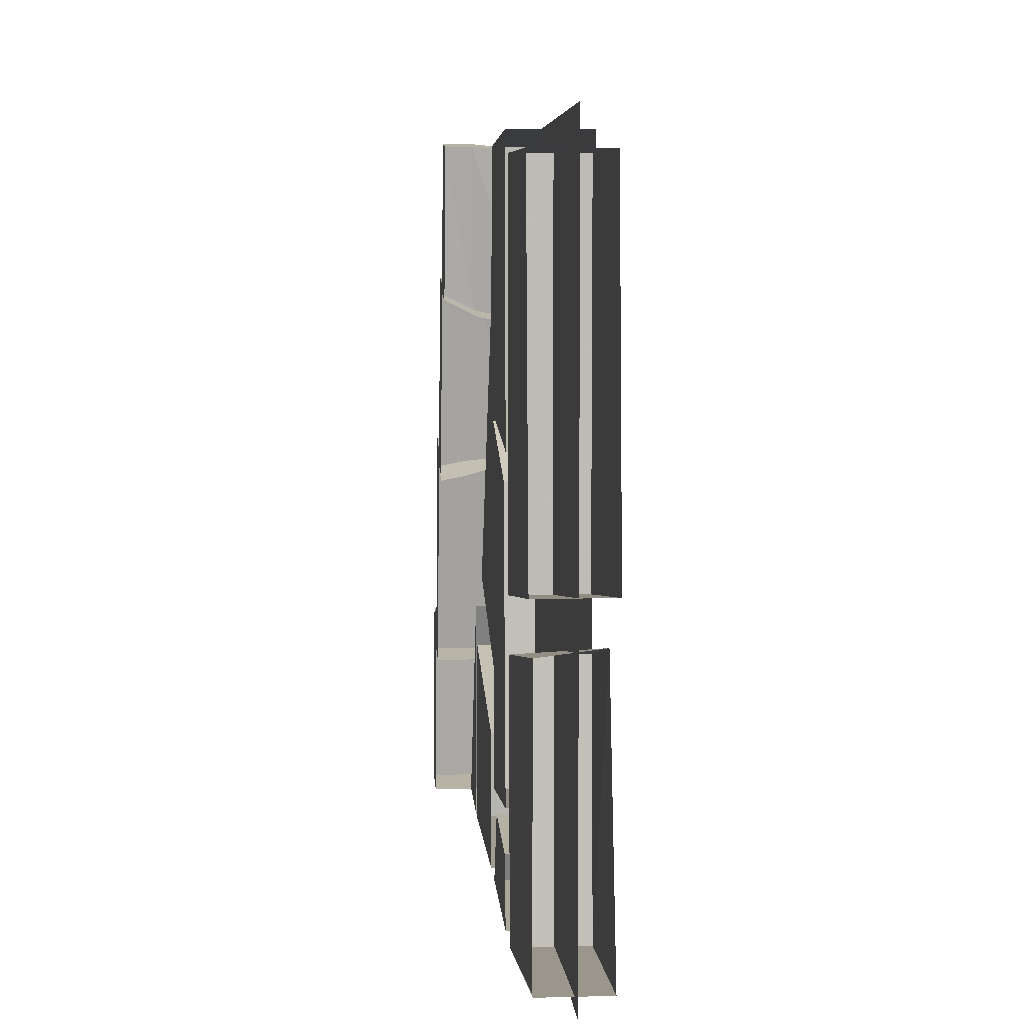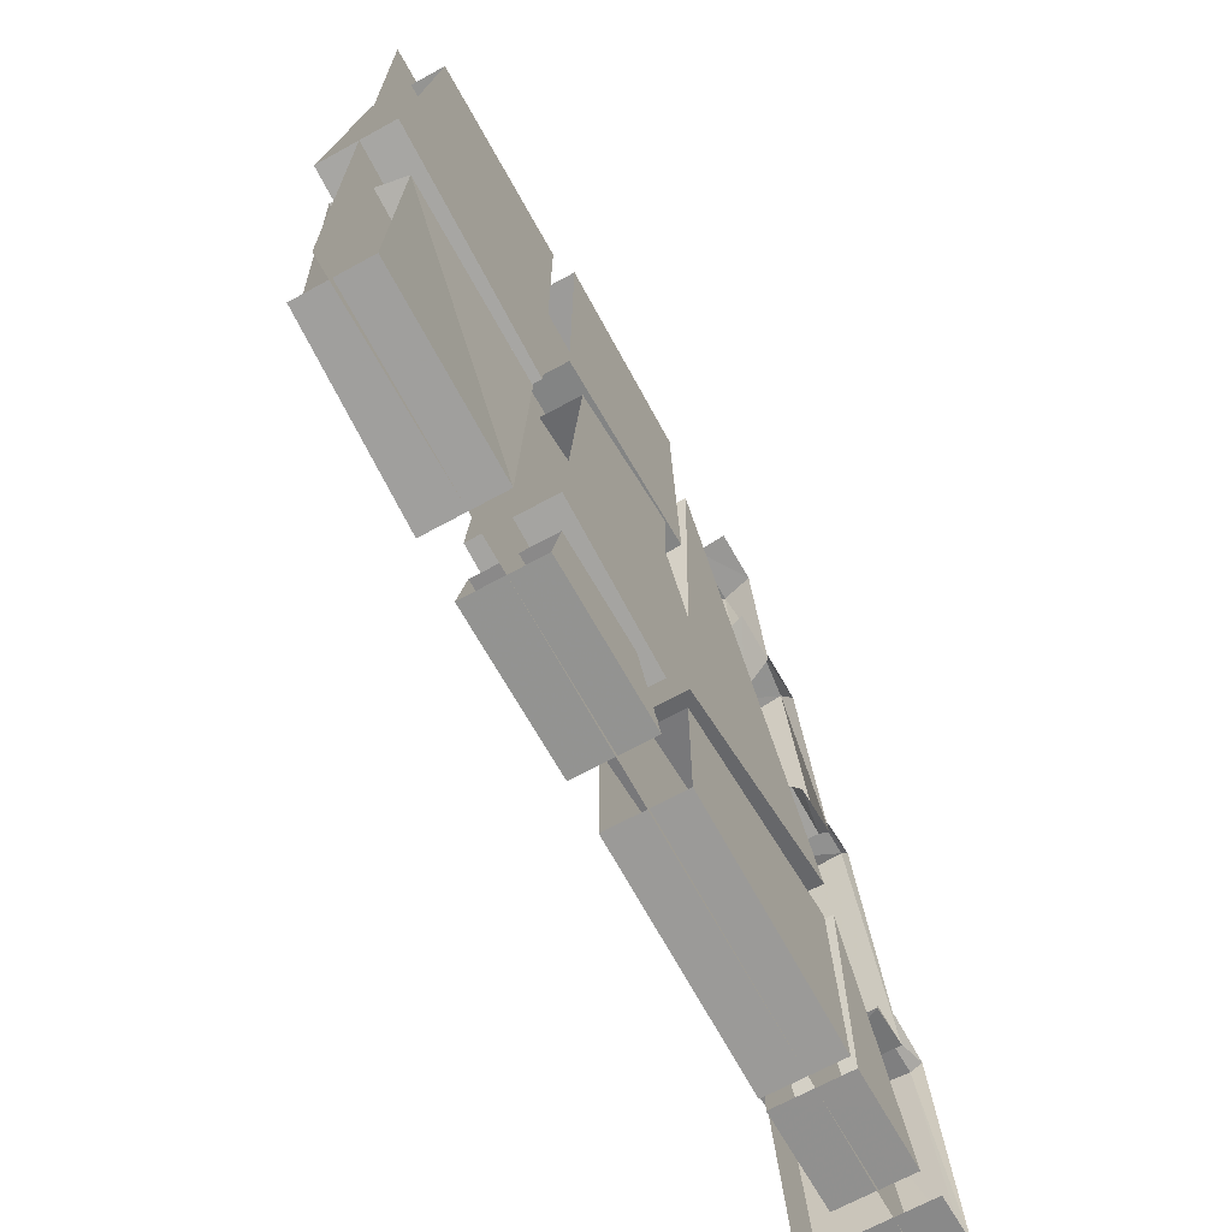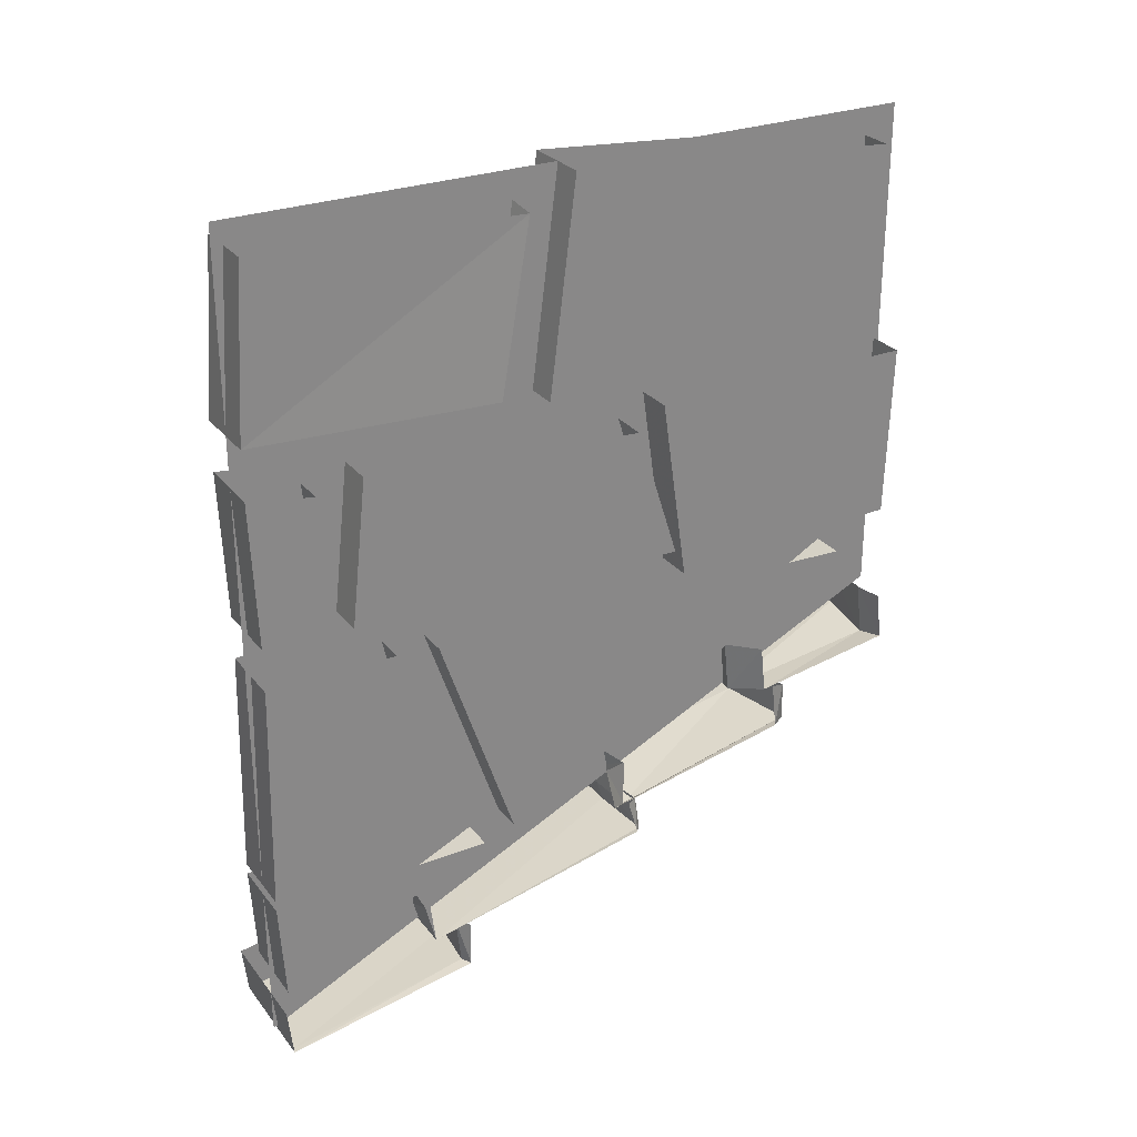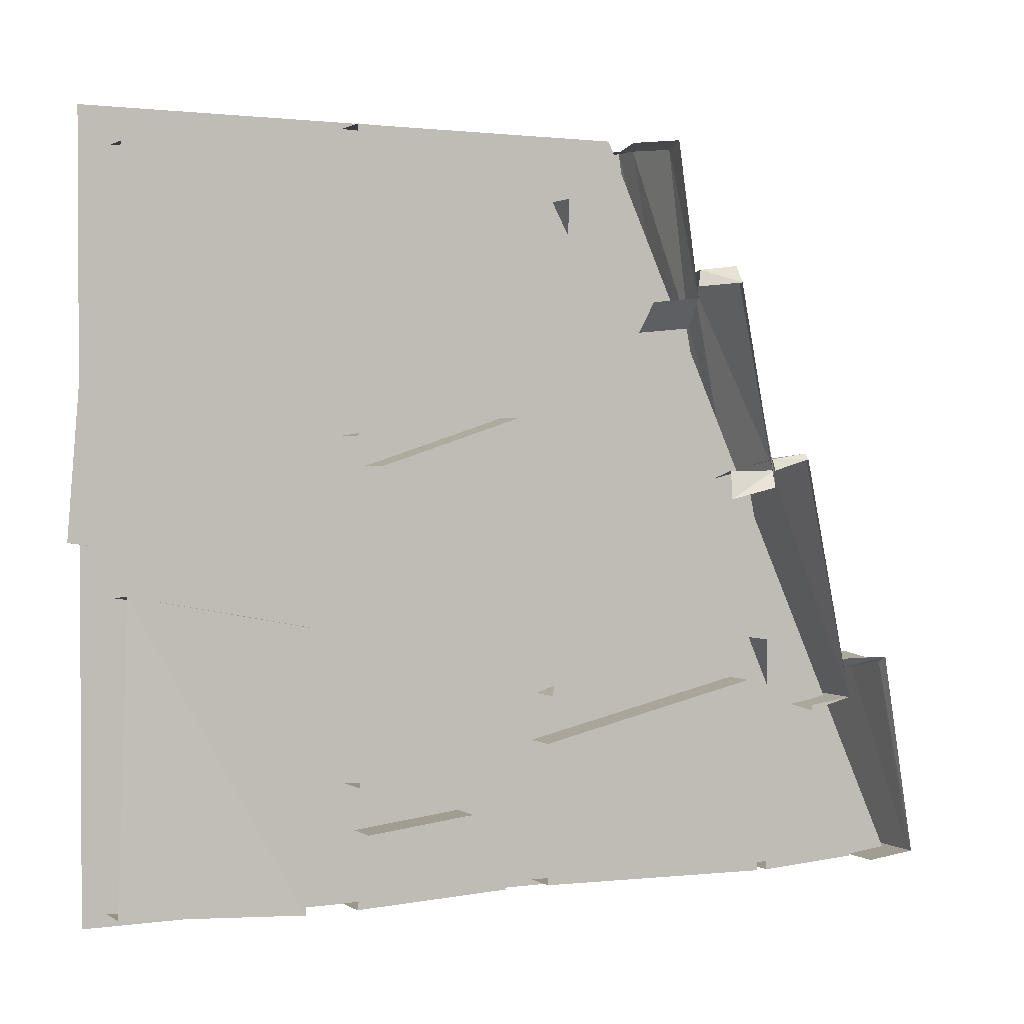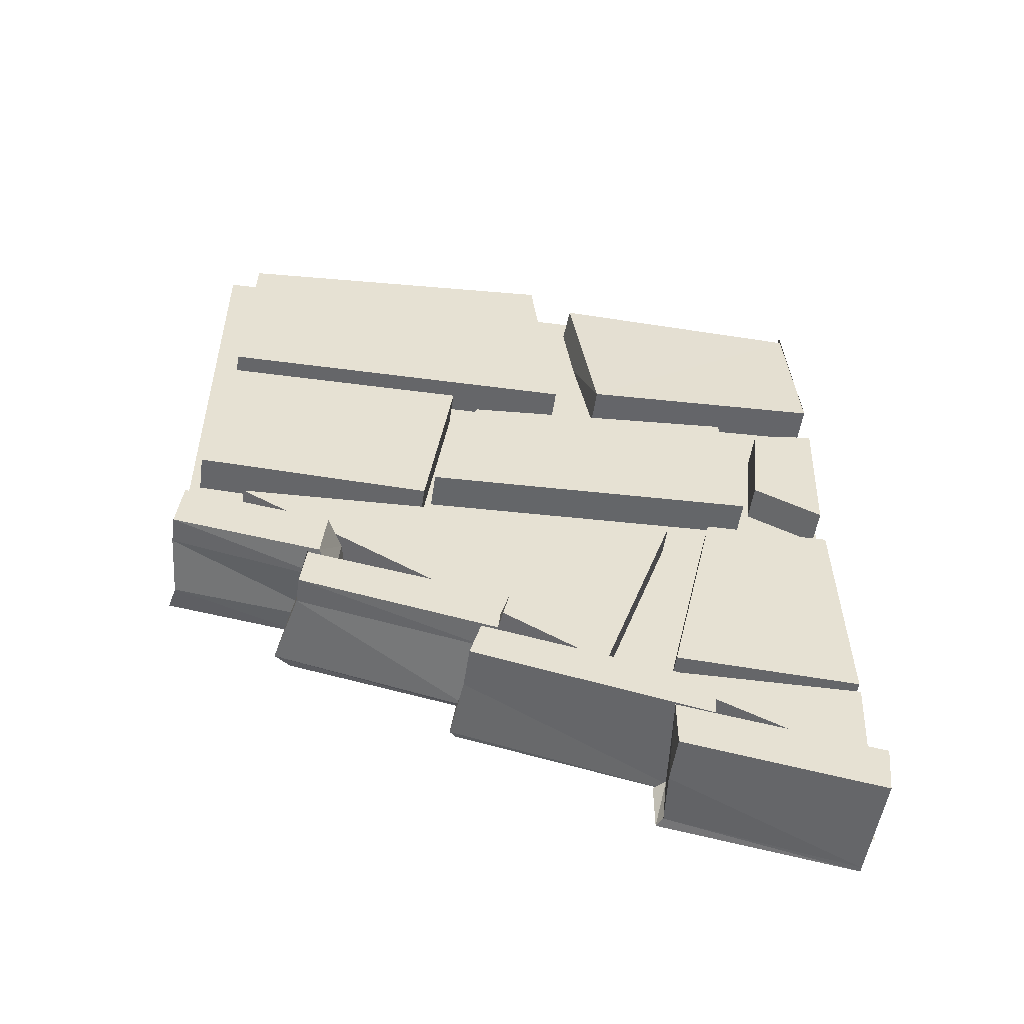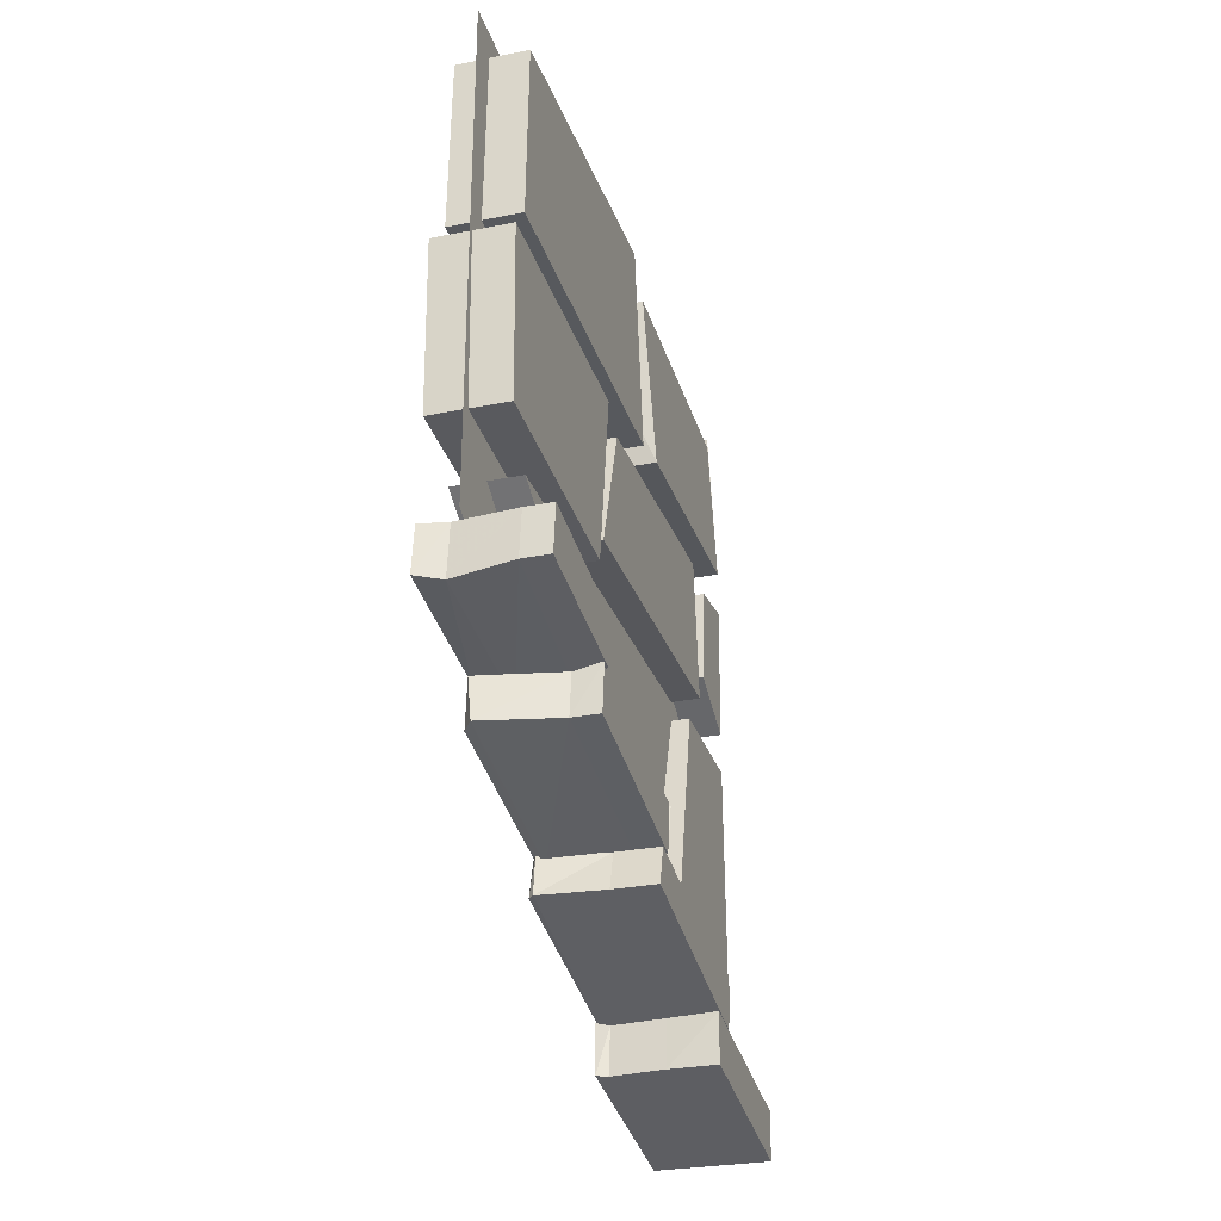
<metadata>
{"format":"obj","ext":"obj","renderer":"f3d","projection":"perspective","resolution":1024,"background":"white","views":[{"elev":6.0,"azim":175.7,"up":"+Z"},{"elev":-68.3,"azim":-151.3,"up":"+Z"},{"elev":27.9,"azim":-120.1,"up":"+Y"},{"elev":1.6,"azim":-117.0,"up":"+Z"},{"elev":-51.8,"azim":81.8,"up":"+Y"},{"elev":-29.2,"azim":16.3,"up":"+Y"}]}
</metadata>
<code>
v -0.3906 -0.5 -0.5
v -0.3906 -0.7109 -0.4922
v -0.4922 -0.7109 -0.4922
v -0.4922 -0.5 -0.5
v -0.4922 -0.5156 -0.4062
v -0.4922 -0.6641 -0.3906
v -0.3906 -0.6641 -0.3906
v -0.3906 -0.5156 -0.4062
v -0.3906 -0.7734 -0.4922
v -0.3906 -1.102 -0.5
v -0.4922 -1.102 -0.5
v -0.4922 -0.7734 -0.4922
v -0.4922 -0.7734 -0.3047
v -0.4922 -1.086 -0.2344
v -0.3906 -1.086 -0.2344
v -0.3906 -0.7734 -0.3047
v -0.3906 -1.117 -0.5
v -0.3906 -1.258 -0.4922
v -0.4922 -1.258 -0.4922
v -0.4922 -1.117 -0.5
v -0.4922 -1.117 -0.1797
v -0.3906 -1.117 -0.1797
v -0.3906 -0.5 0.1016
v -0.3906 -0.7656 0.1406
v -0.5 -0.7656 0.1406
v -0.5 -0.5 0.1016
v -0.5 -0.75 0.4844
v -0.5 -0.5 0.4922
v -0.3906 -0.75 0.4844
v -0.3906 -0.5 0.4922
v -0.3984 -0.1875 -0.4844
v -0.3906 -0.4297 -0.5
v -0.4922 -0.4297 -0.5
v -0.4922 -0.1875 -0.4844
v -0.4844 -0.2031 -0.09375
v -0.4922 -0.4453 -0.1406
v -0.3906 -0.4453 -0.1406
v -0.3984 -0.1875 -0.1016
v -0.3984 -0.2031 -0.4844
v -0.4922 -0.1562 -0.03125
v -0.4922 -0.4609 -0.07031
v -0.4922 -0.4609 0.4609
v -0.4922 -0.1953 0.4531
v -0.3906 -0.4609 0.4609
v -0.3906 -0.1953 0.4531
v -0.3906 -0.4609 -0.07031
v -0.3906 -0.1562 -0.03125
v -0.5 -0.5 -0.3438
v -0.5 -0.7109 -0.3672
v -0.5 -0.7266 0.125
v -0.5 -0.5312 0.0625
v -0.3906 -0.7266 0.125
v -0.3906 -0.5312 0.0625
v -0.3906 -0.7109 -0.3672
v -0.3906 -0.5 -0.3438
v -0.4922 -0.7812 -0.2422
v -0.4922 -1.102 -0.1328
v -0.4922 -0.8047 0.4141
v -0.3984 -1.102 -0.1328
v -0.3984 -0.8047 0.4141
v -0.3984 -0.7812 -0.2422
v -0.4453 -0.1562 0.5
v -0.4453 -0.8906 0.5
v -0.4453 -0.1562 -0.5
v -0.4453 -1.352 -0.5
v -0.3359 -1.359 -0.4922
v -0.3359 -1.289 -0.5
v -0.3359 -1.242 -0.2109
v -0.3359 -1.312 -0.2109
v -0.3594 -1.359 -0.4922
v -0.3594 -1.289 -0.5
v -0.3359 -1.25 -0.2656
v -0.3359 -1.188 -0.2734
v -0.3359 -1.125 0.05469
v -0.3359 -1.18 0.07031
v -0.3906 -1.25 -0.2656
v -0.3906 -1.188 -0.2734
v -0.3359 -1.125 0.03125
v -0.3359 -1.055 0.02344
v -0.3359 -1.008 0.3047
v -0.3359 -1.07 0.3125
v -0.375 -1.125 0.03906
v -0.375 -1.055 0.02344
v -0.3359 -1.055 0.01562
v -0.3359 -1 0.2891
v -0.3359 -0.9297 0.2812
v -0.3359 -0.8984 0.4922
v -0.3359 -0.9688 0.5
v -0.3828 -1.008 0.2656
v -0.3828 -0.9297 0.2578
v -0.5 -1.125 0.03125
v -0.4844 -1.133 0.05469
v -0.4844 -1.07 0.3359
v -0.5 -1.07 0.3125
v -0.4922 -1.008 0.3281
v -0.5 -1 0.3047
v -0.375 -1.07 0.3125
v -0.375 -1.008 0.3047
v -0.3359 -1 0.3047
v -0.4609 -0.9766 0.4922
v -0.375 -0.9688 0.5
v -0.375 -0.8984 0.4922
v -0.4609 -0.8984 0.4844
v -0.5 -0.9688 0.5
v -0.5 -1 0.2891
v -0.4609 -1.008 0.25
v -0.5 -0.8984 0.4922
v -0.4609 -0.9297 0.2422
v -0.5 -0.9297 0.2812
v -0.4844 -1.062 0.05469
v -0.5 -1.055 0.01562
v -0.3984 -1.18 0.07031
v -0.3984 -1.125 0.05469
v -0.4922 -1.18 0.07812
v -0.5 -1.25 -0.2656
v -0.4922 -1.125 0.07031
v -0.5 -1.18 0.07031
v -0.5 -1.125 0.05469
v -0.5 -1.188 -0.2734
v -0.5 -1.188 -0.2812
v -0.4922 -1.289 -0.5
v -0.4922 -1.359 -0.4922
v -0.5 -1.289 -0.5
v -0.5 -1.359 -0.4922
v -0.4844 -1.312 -0.2188
v -0.5 -1.312 -0.2109
v -0.4844 -1.242 -0.2266
v -0.5 -1.242 -0.2109
v -0.4062 -1.312 -0.2109
v -0.4062 -1.242 -0.2188
v -0.3906 -0.5 -0.5
v -0.3906 -0.5 -0.5
v -0.3906 -0.5 -0.5
v -0.3906 -0.5 -0.5
v -0.3906 -0.5 -0.5
v -0.3906 -0.5 -0.5
v -0.3906 -0.5 -0.5
f 1 2 3
f 1 3 4
f 4 3 5
f 5 3 6
f 5 6 7
f 5 7 8
f 8 7 1
f 1 7 2
f 2 7 6
f 2 6 3
f 9 10 11
f 9 11 12
f 12 11 13
f 13 11 14
f 13 14 15
f 13 15 16
f 16 15 9
f 9 15 10
f 10 15 14
f 10 14 11
f 17 18 19
f 17 19 20
f 20 19 21
f 21 19 18
f 21 18 22
f 22 18 17
f 23 24 25
f 23 25 26
f 26 25 27
f 26 27 28
f 28 27 29
f 28 29 30
f 30 29 24
f 30 24 23
f 31 32 33
f 31 33 34
f 34 33 35
f 35 33 36
f 35 36 37
f 35 37 38
f 38 37 39
f 39 37 32
f 32 37 36
f 32 36 33
f 40 41 42
f 40 42 43
f 43 42 44
f 43 44 45
f 45 44 46
f 45 46 47
f 47 46 41
f 47 41 40
f 48 49 50
f 48 50 51
f 51 50 52
f 51 52 53
f 53 52 54
f 53 54 55
f 55 54 49
f 55 49 48
f 56 57 58
f 58 57 59
f 58 59 60
f 60 59 61
f 61 59 57
f 61 57 56
f 24 29 27
f 24 27 25
f 50 49 54
f 50 54 52
f 42 46 44
f 46 42 41
f 62 63 64
f 62 64 63
f 63 64 65
f 63 65 64
f 66 67 68
f 66 68 69
f 66 70 71
f 66 71 67
f 72 73 74
f 72 74 75
f 72 76 77
f 72 77 73
f 78 79 80
f 78 80 81
f 78 82 83
f 78 83 84
f 85 86 87
f 85 87 88
f 85 89 90
f 85 90 86
f 94 93 95
f 94 95 96
f 93 97 98
f 93 98 95
f 97 81 99
f 97 99 98
f 100 101 102
f 100 102 103
f 100 103 104
f 101 88 87
f 101 87 102
f 104 103 107
f 108 90 89
f 108 89 106
f 108 106 109
f 109 106 105
f 110 83 82
f 110 82 92
f 110 92 111
f 111 92 91
f 112 75 74
f 112 74 113
f 112 113 114
f 114 113 116
f 114 116 117
f 117 116 118
f 119 120 115
f 115 120 76
f 76 120 77
f 121 71 70
f 121 70 122
f 121 122 123
f 123 122 124
f 126 125 127
f 126 127 128
f 125 129 130
f 125 130 127
f 129 69 68
f 129 68 130
f 66 69 70
f 72 75 76
f 78 81 82
f 85 88 89
f 91 92 93
f 91 93 94
f 92 82 97
f 92 97 93
f 82 81 97
f 100 104 105
f 100 105 106
f 100 106 101
f 101 106 89
f 101 89 88
f 112 114 115
f 112 115 76
f 112 76 75
f 114 117 115
f 124 122 125
f 124 125 126
f 122 70 129
f 122 129 125
f 70 69 129

</code>
